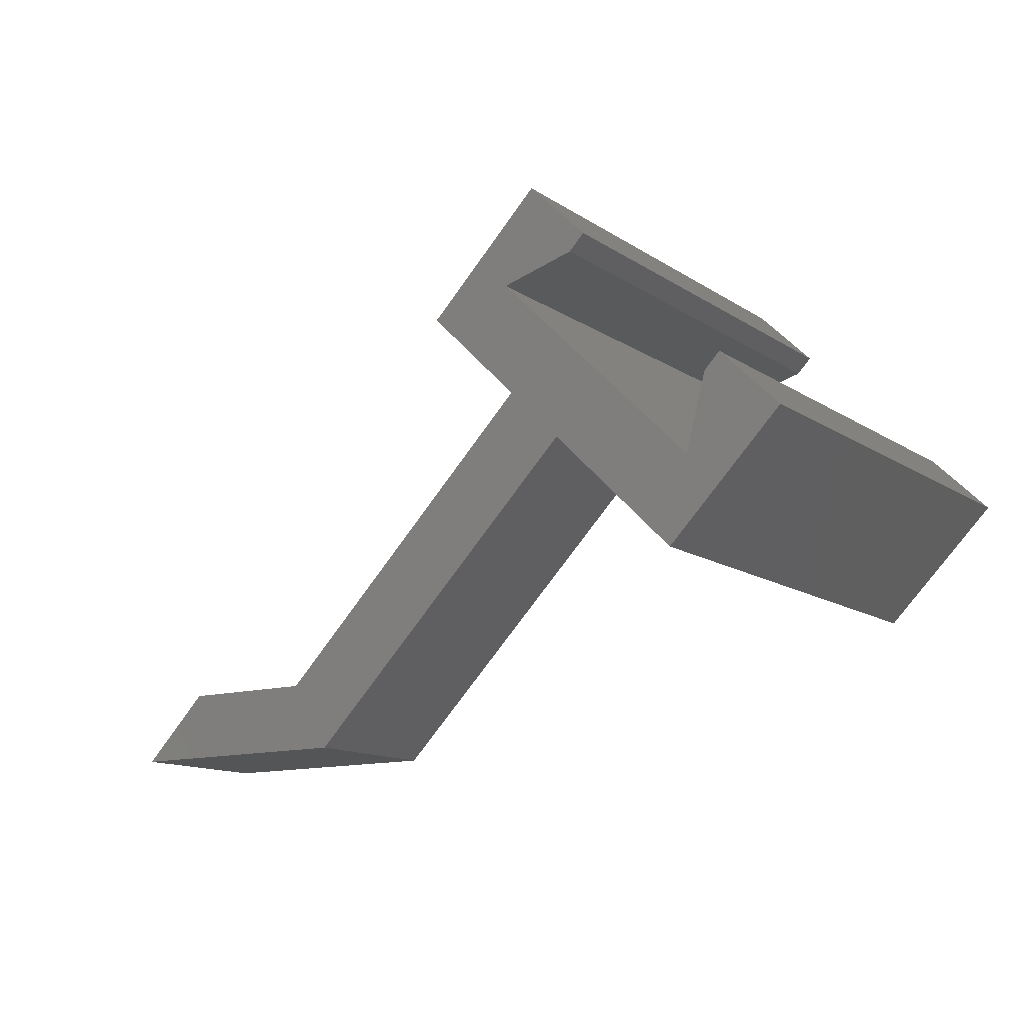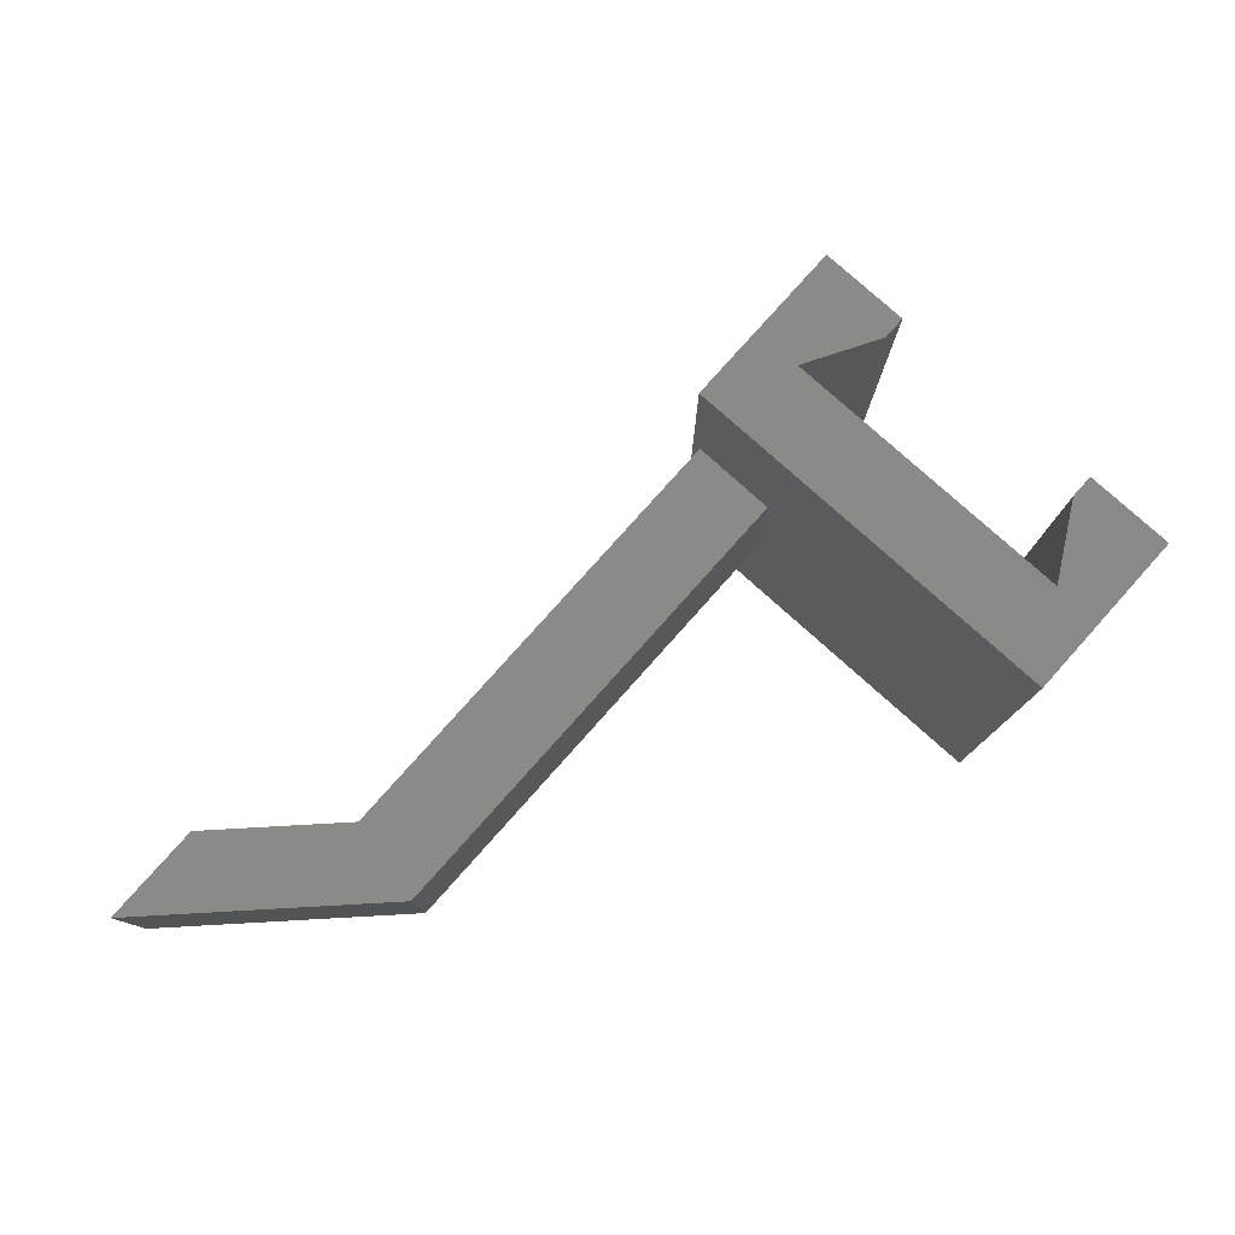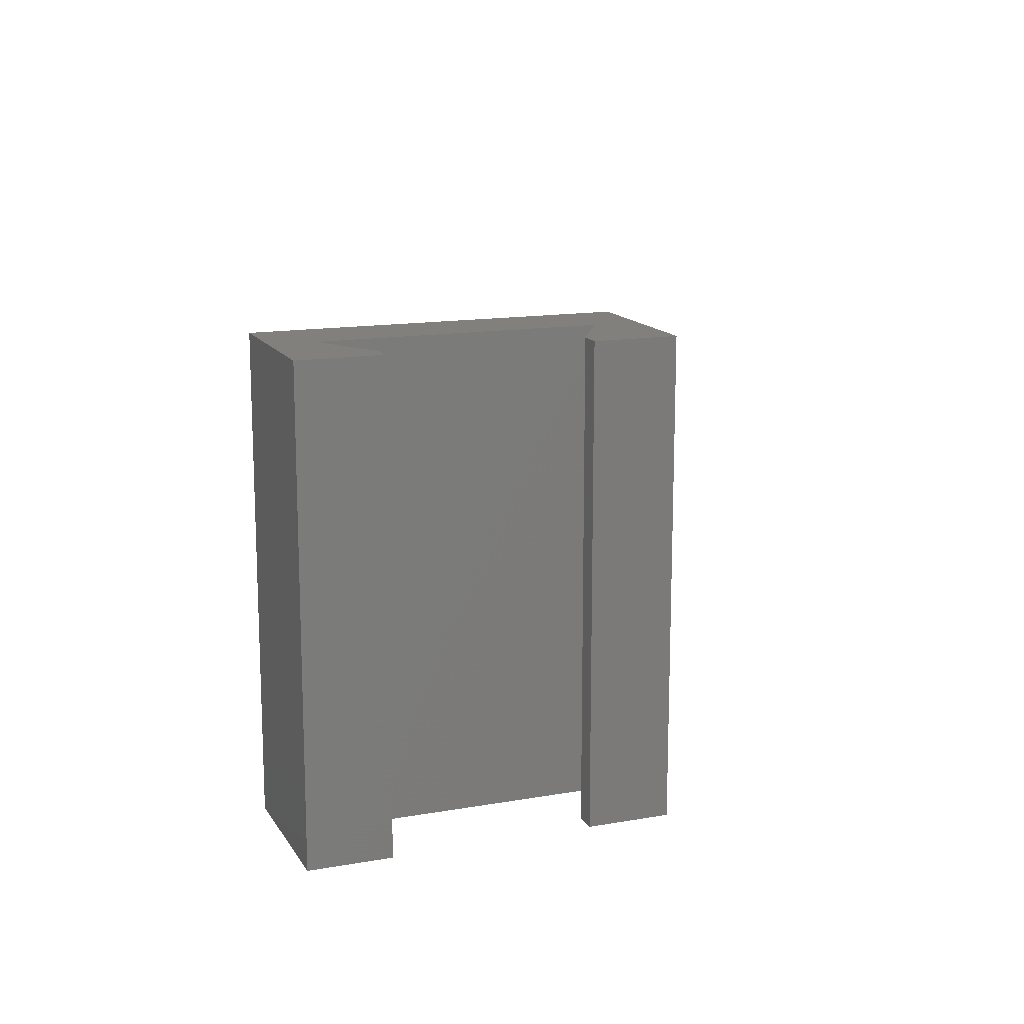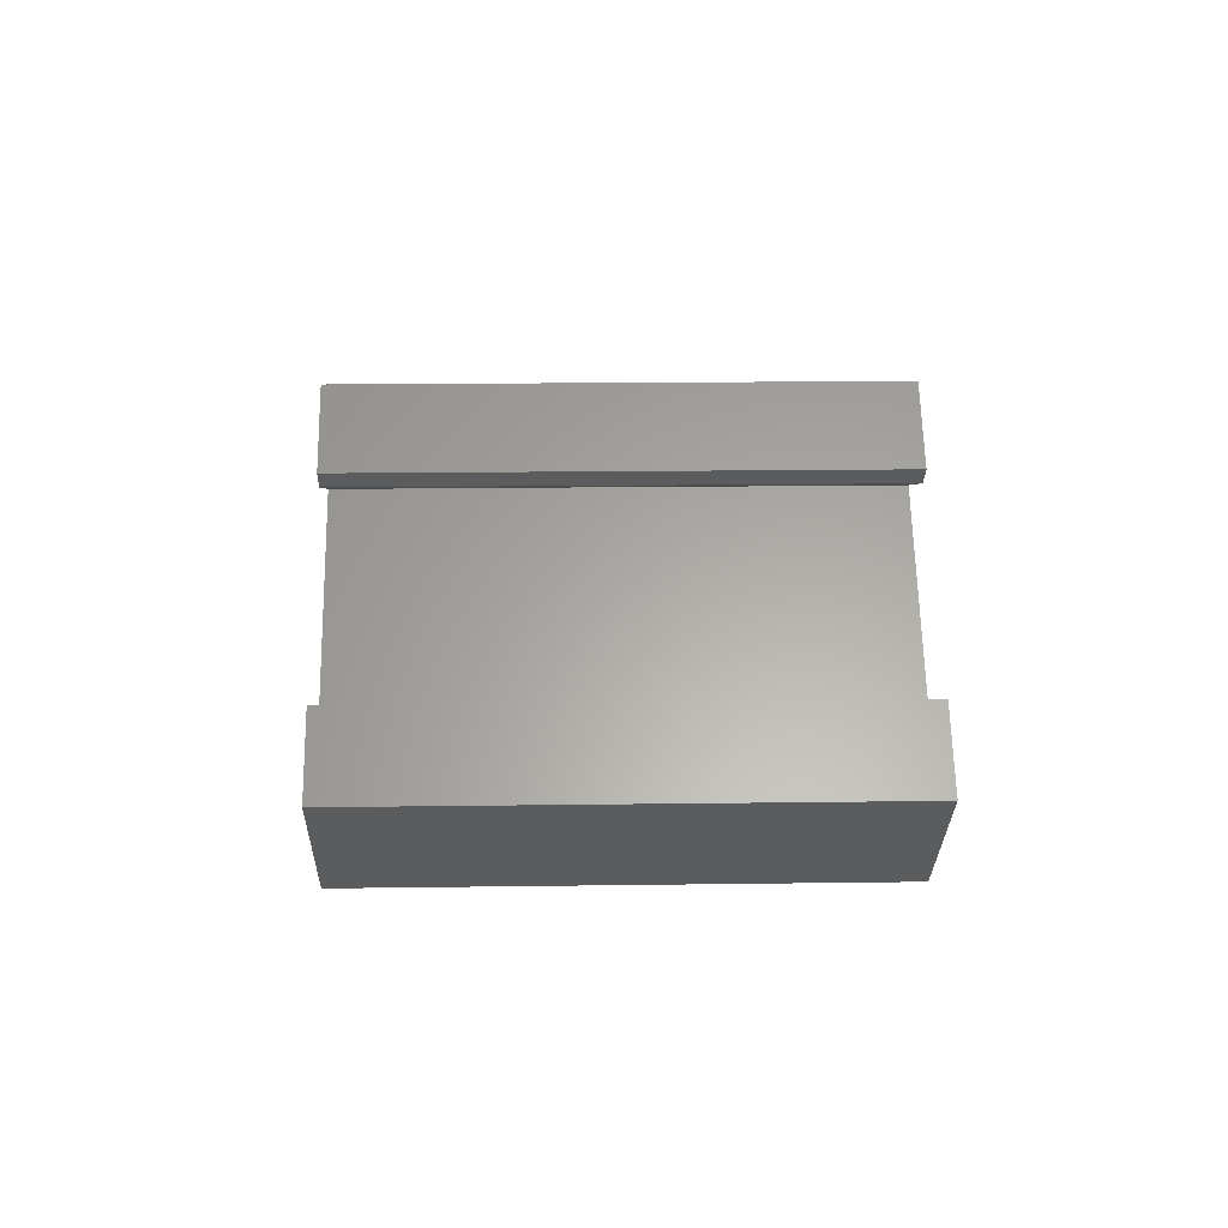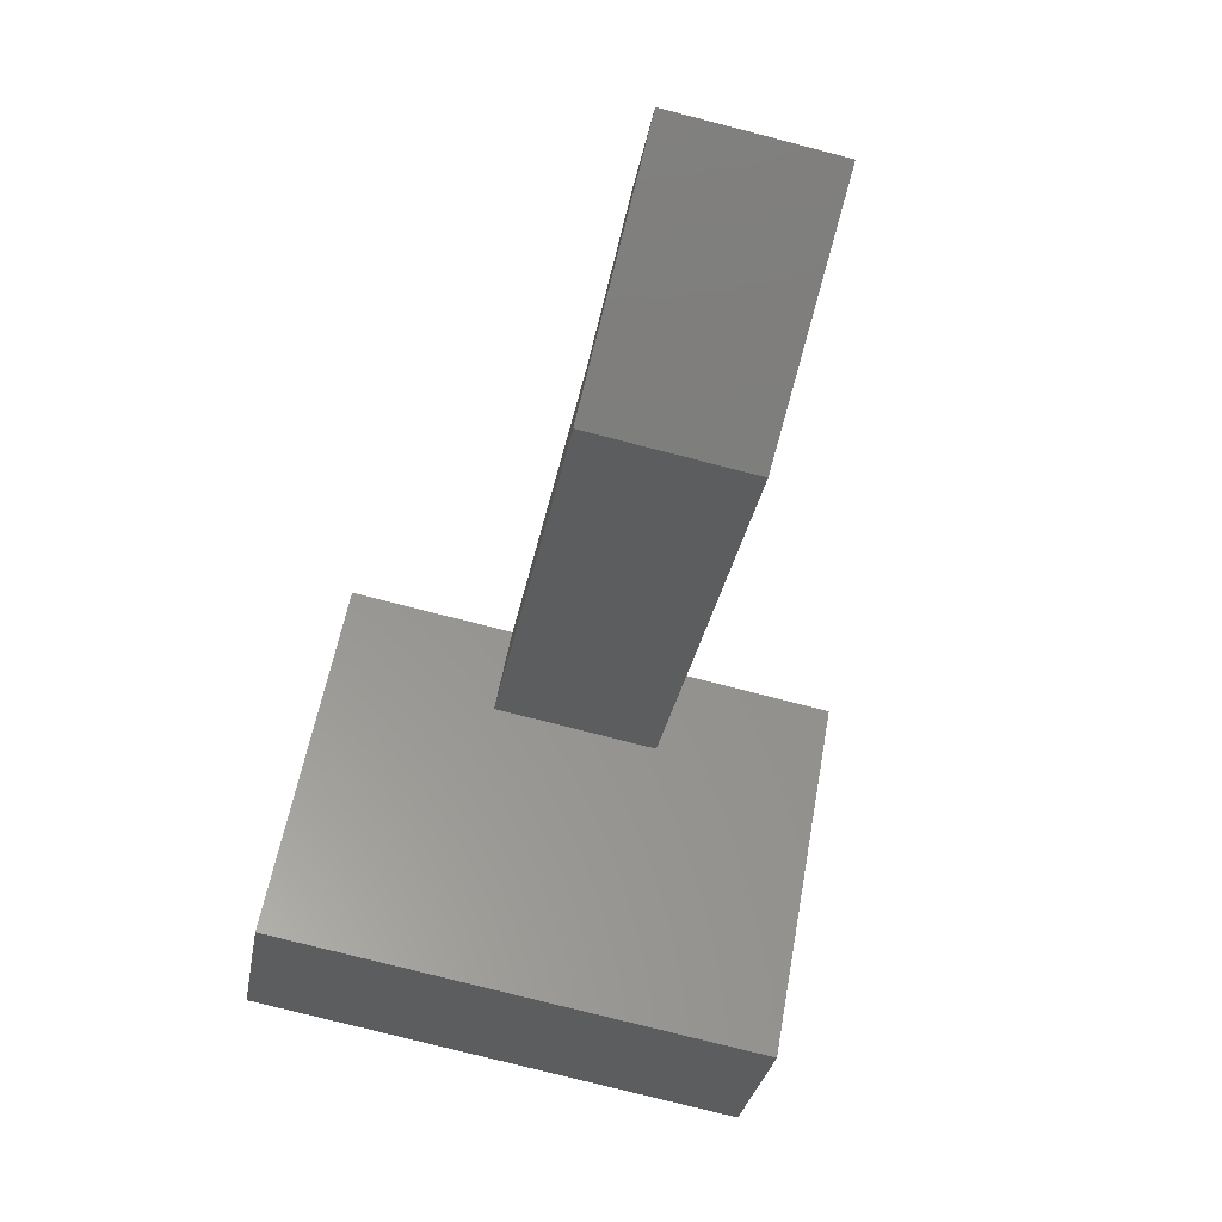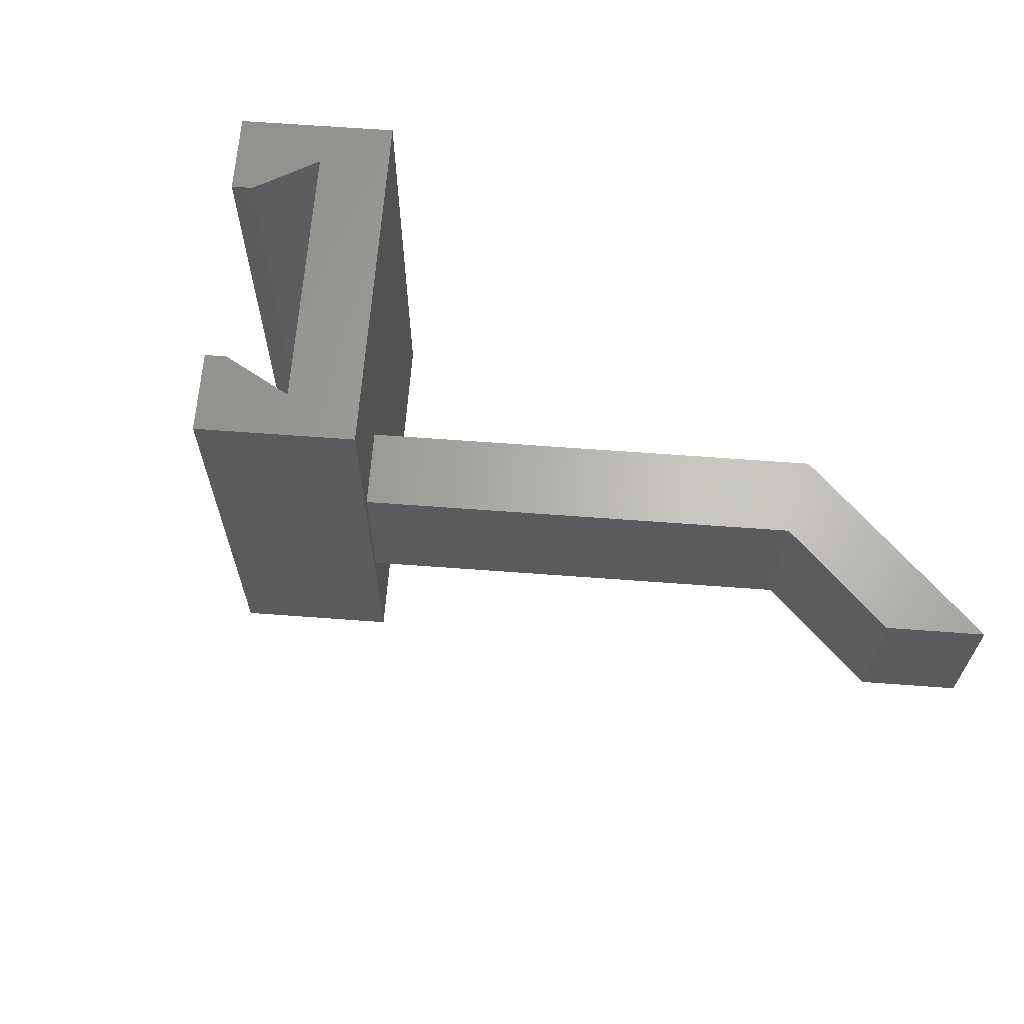
<metadata>
{"format":"stl","ext":"stl","renderer":"f3d","projection":"perspective","resolution":1024,"background":"white","views":[{"elev":-13.1,"azim":-145.5,"up":"+Z"},{"elev":79.4,"azim":176.8,"up":"+Y"},{"elev":14.4,"azim":-66.0,"up":"+Y"},{"elev":17.0,"azim":-91.6,"up":"+Z"},{"elev":-77.3,"azim":75.6,"up":"+Z"},{"elev":65.0,"azim":49.3,"up":"+Y"}]}
</metadata>
<code>
# stl→obj: 32 verts, 60 faces
v 0.09933 0.0203 2.468
v 0.1 0.0003 2.468
v 0.06751 0.0003 2.436
v 0.1 0.0603 2.468
v 0.09933 0.0403 2.468
v 0.06751 0.0603 2.436
v 0.09225 0.0403 2.461
v 0.09225 0.0203 2.461
v 0.06511 0.0003 2.446
v 0.0897 0.0003 2.471
v 0.06511 0.0603 2.446
v 0.0897 0.0603 2.471
v 0.06263 0.0003 2.455
v 0.06263 0.0603 2.455
v 0.06072 0.0003 2.457
v 0.06072 0.0603 2.457
v 0.05336 0.0003 2.45
v 0.05336 0.0603 2.45
v 0.08045 0.0003 2.473
v 0.07854 0.0003 2.475
v 0.08589 0.0003 2.482
v 0.08045 0.0603 2.473
v 0.07854 0.0603 2.475
v 0.08589 0.0603 2.482
v 0.1333 0.0203 2.42
v 0.1333 0.0403 2.42
v 0.1654 0.0203 2.42
v 0.1654 0.0403 2.42
v 0.1566 0.0203 2.428
v 0.1566 0.0403 2.428
v 0.1386 0.0203 2.428
v 0.1386 0.0403 2.428
f 1 2 3
f 2 1 4
f 4 1 5
f 4 5 6
f 6 5 7
f 6 7 3
f 3 7 8
f 3 8 1
f 9 10 11
f 11 10 12
f 13 9 14
f 14 9 11
f 15 13 16
f 16 13 14
f 17 15 18
f 18 15 16
f 3 17 6
f 6 17 18
f 9 13 15
f 19 10 20
f 20 10 21
f 15 17 9
f 9 17 3
f 9 3 10
f 10 3 2
f 10 2 21
f 12 22 23
f 14 11 16
f 16 11 18
f 23 24 12
f 12 24 4
f 12 4 11
f 11 4 6
f 11 6 18
f 10 19 12
f 12 19 22
f 19 20 22
f 22 20 23
f 20 21 23
f 23 21 24
f 21 2 24
f 24 2 4
f 25 8 26
f 26 8 7
f 27 25 28
f 28 25 26
f 29 27 30
f 30 27 28
f 31 29 32
f 32 29 30
f 1 31 5
f 5 31 32
f 1 8 31
f 31 8 25
f 31 25 29
f 29 25 27
f 30 28 32
f 32 28 26
f 32 26 5
f 5 26 7

</code>
